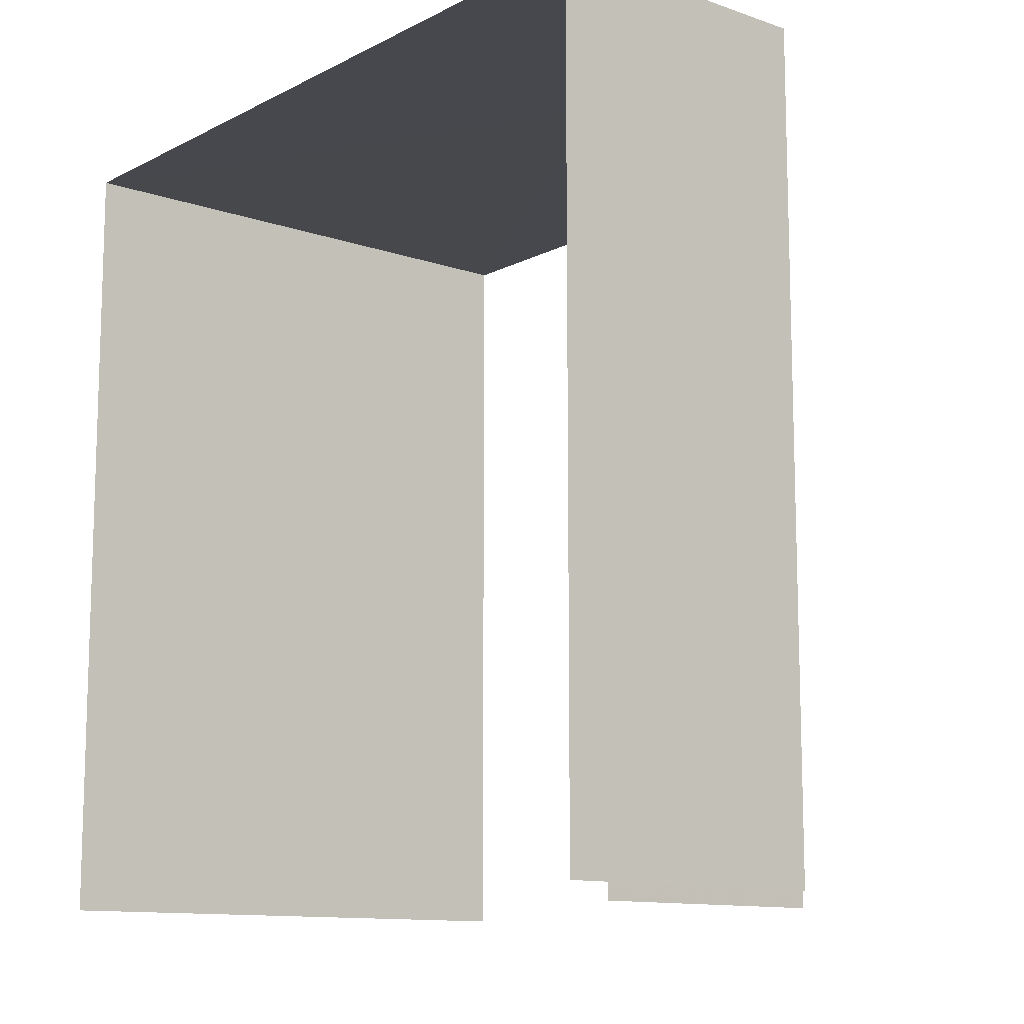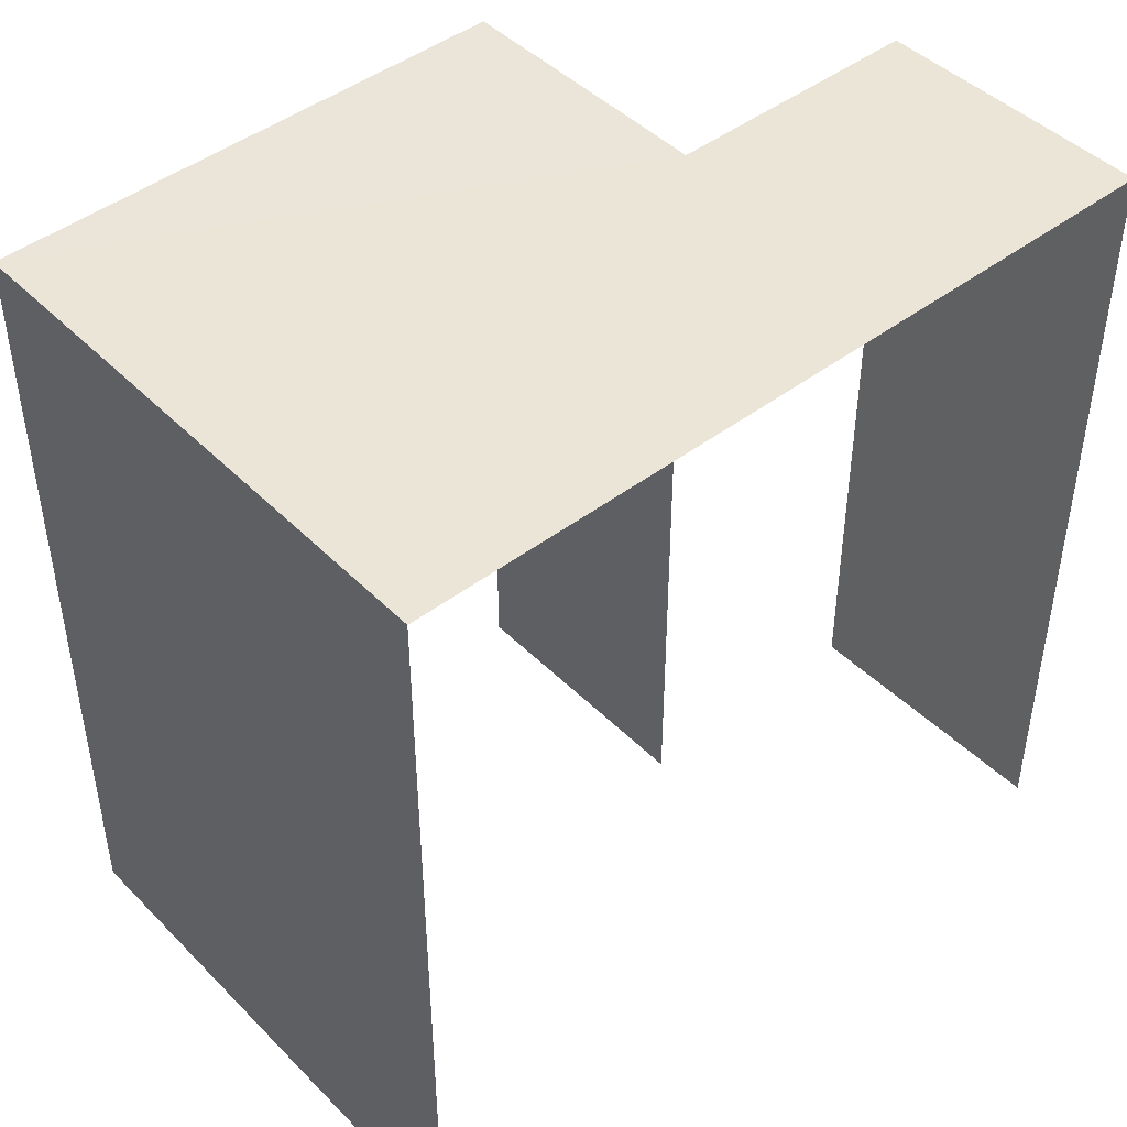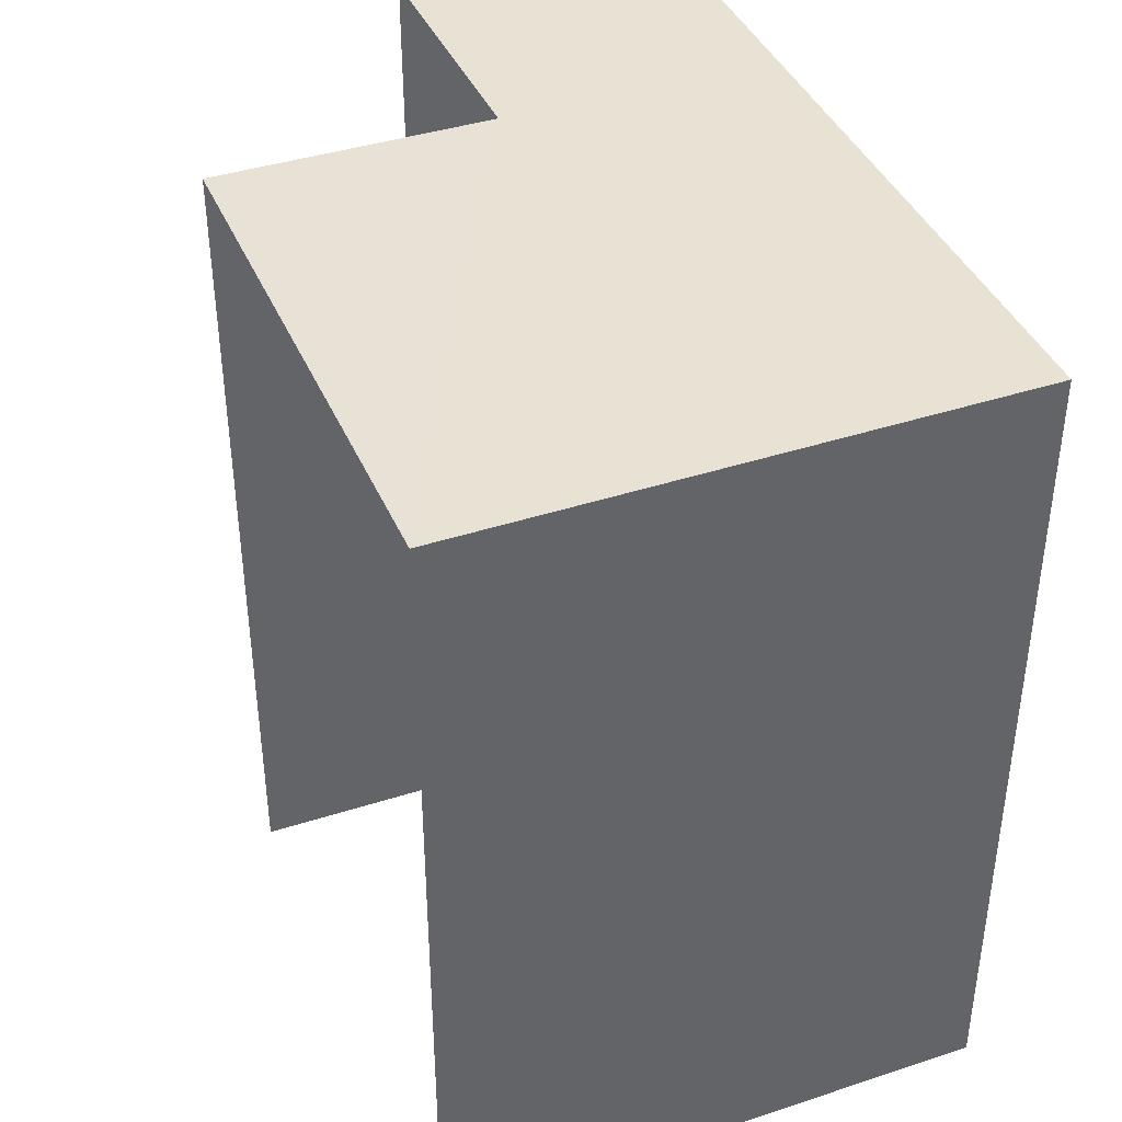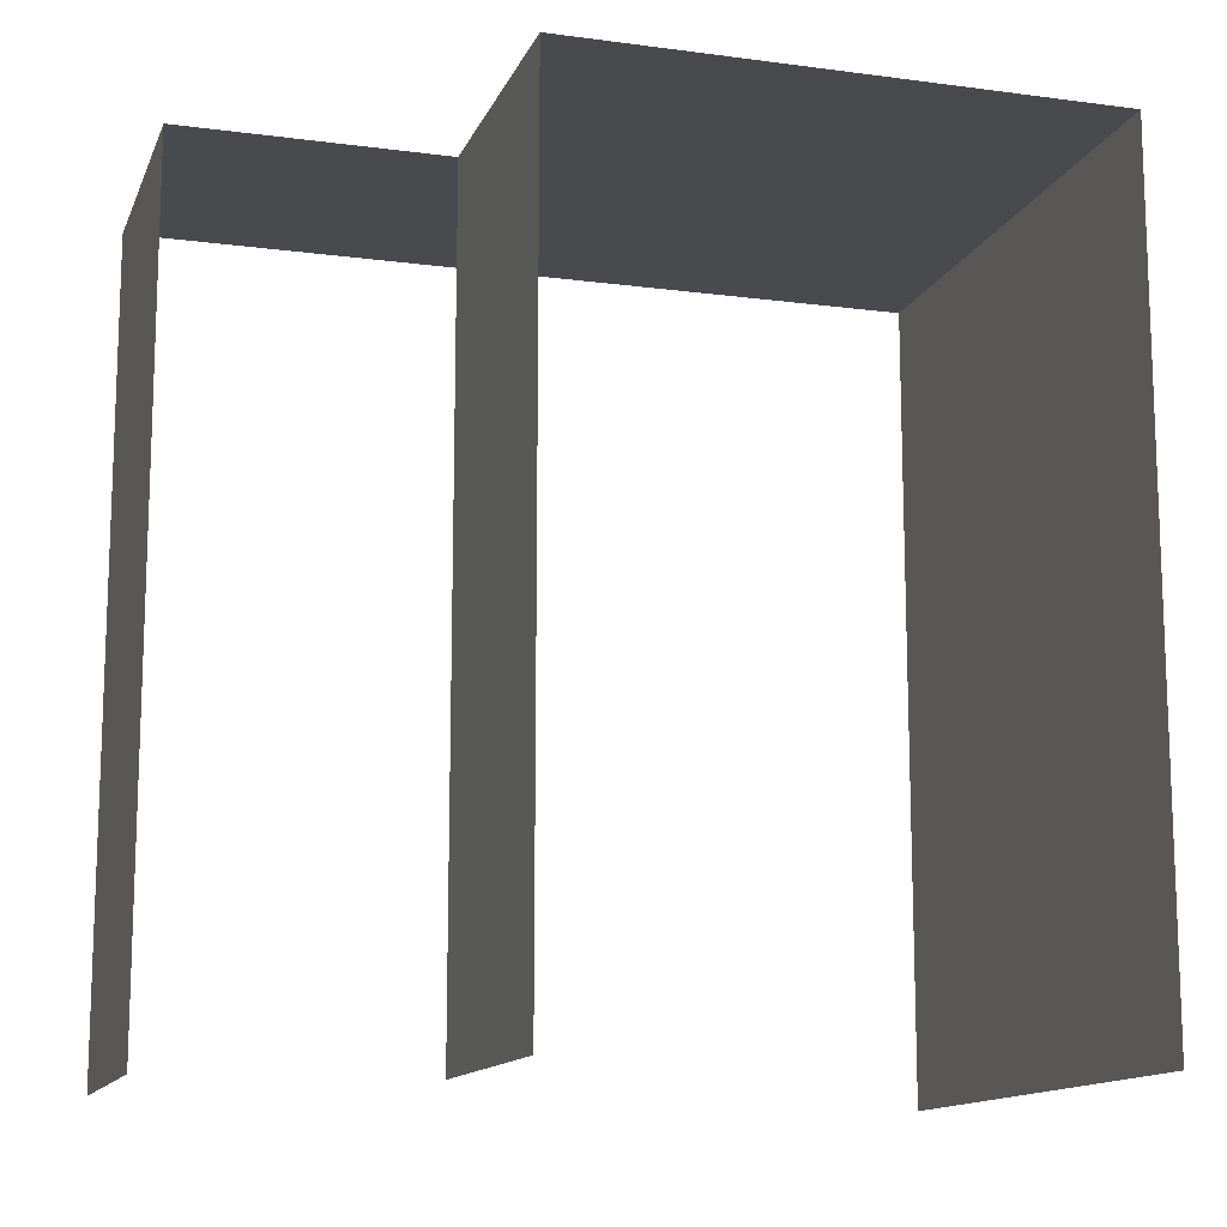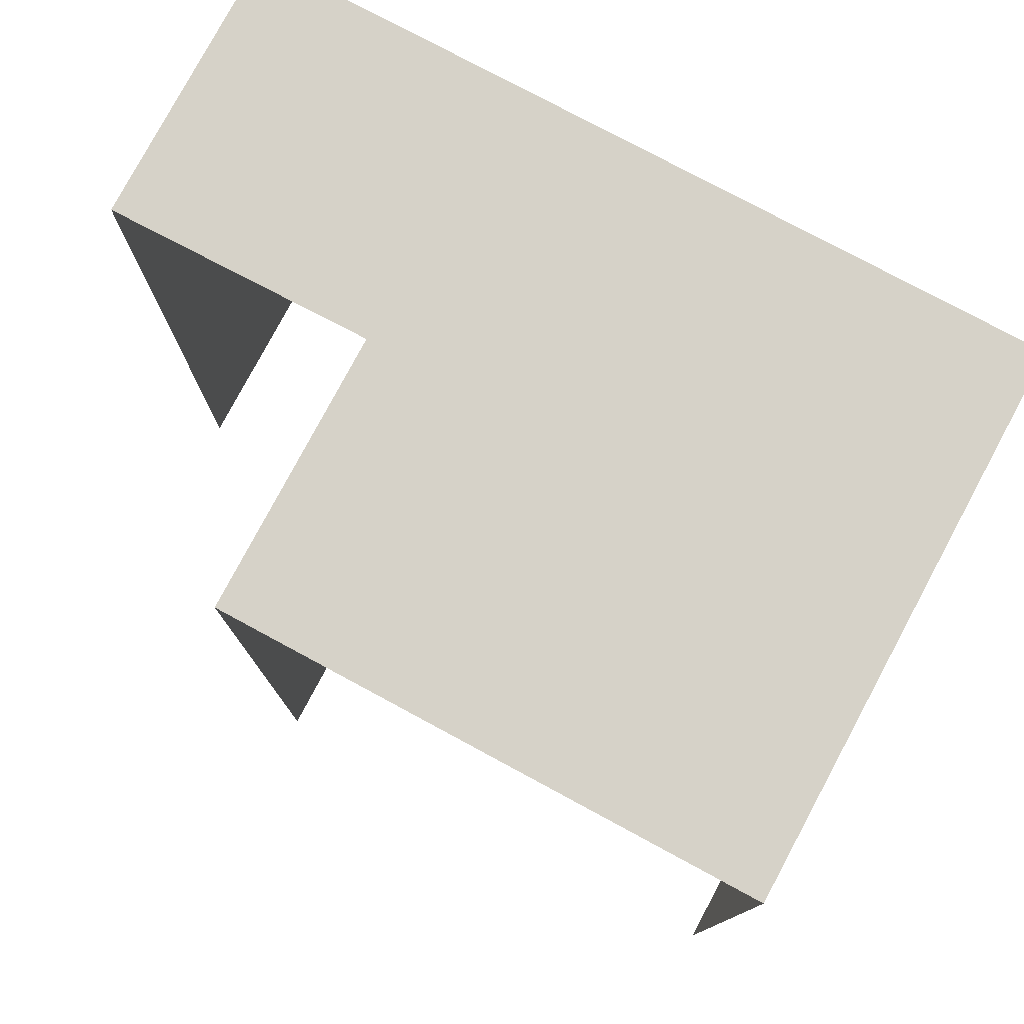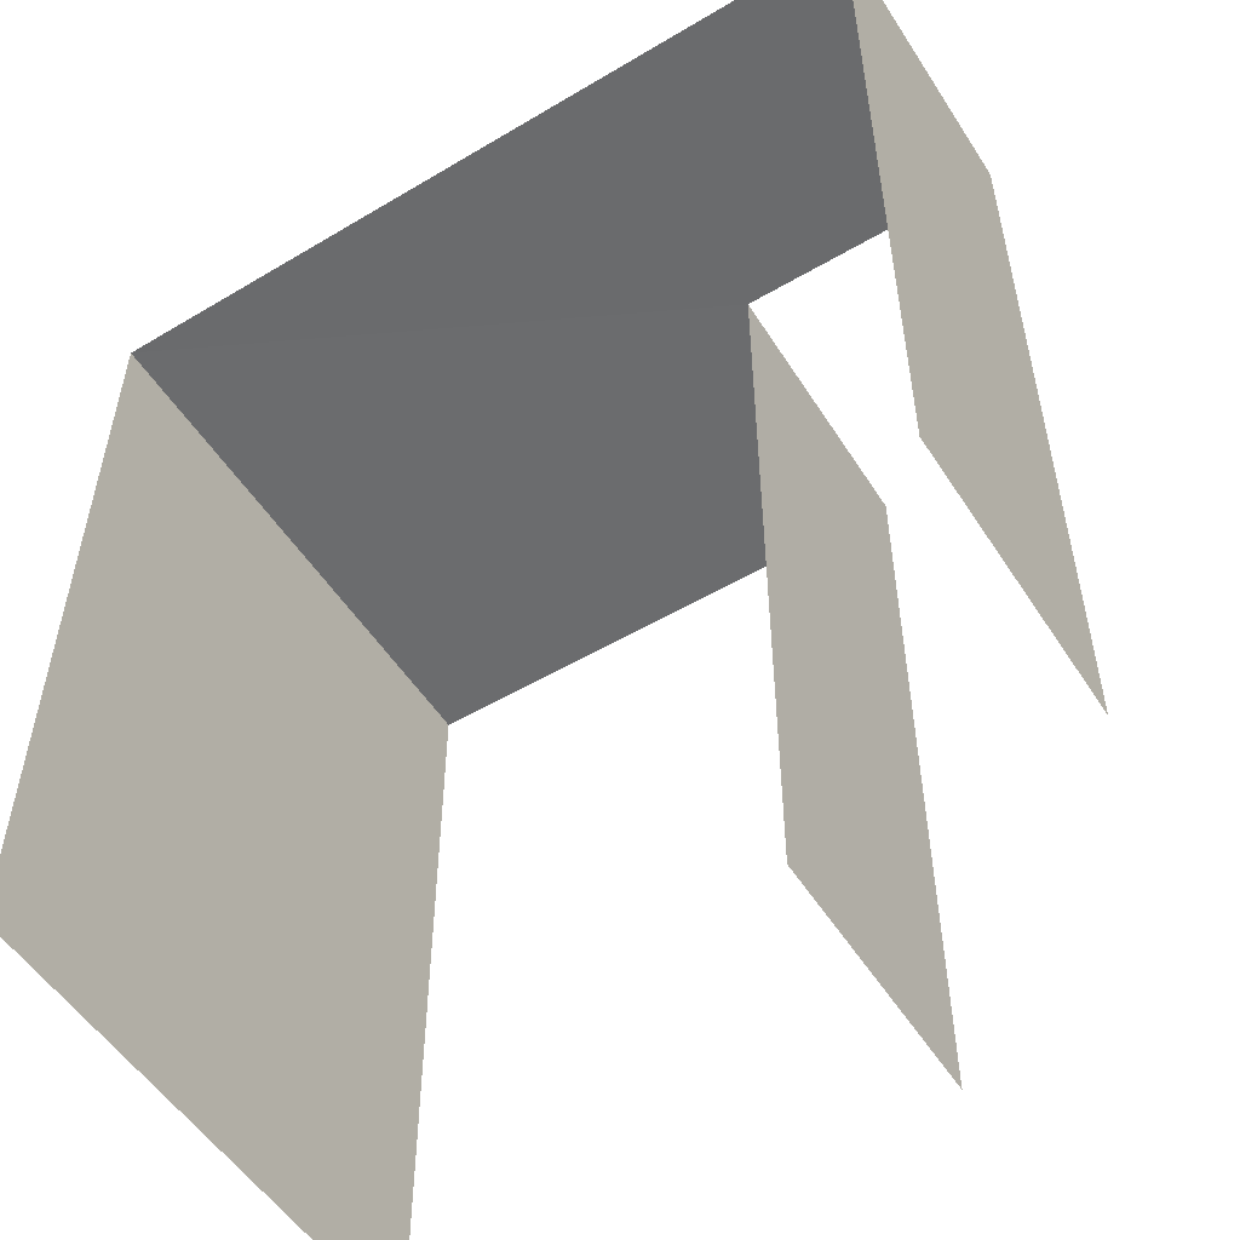
<metadata>
{"format":"obj","ext":"obj","renderer":"f3d","projection":"perspective","resolution":1024,"background":"white","views":[{"elev":-11.7,"azim":136.8,"up":"+Z"},{"elev":45.4,"azim":44.9,"up":"+Z"},{"elev":40.6,"azim":-25.7,"up":"+Z"},{"elev":-13.3,"azim":-110.4,"up":"+Z"},{"elev":77.9,"azim":-65.5,"up":"+Z"},{"elev":-53.5,"azim":118.5,"up":"+Z"}]}
</metadata>
<code>
v -3.723e+05 -1.037e+05 31.46
v -3.723e+05 -1.037e+05 31.46
v -3.723e+05 -1.037e+05 31.46
v -3.723e+05 -1.037e+05 31.46
v -3.723e+05 -1.037e+05 31.46
v -3.723e+05 -1.037e+05 31.46
v -3.723e+05 -1.037e+05 38.84
v -3.723e+05 -1.037e+05 38.84
v -3.723e+05 -1.037e+05 38.84
v -3.723e+05 -1.037e+05 38.84
v -3.723e+05 -1.037e+05 38.84
v -3.723e+05 -1.037e+05 38.84
f 1 2 3
f 4 3 5
f 5 3 6
f 3 2 6
f 11 4 5
f 11 12 4
f 7 1 3
f 8 7 3
f 10 6 2
f 9 10 2
f 7 8 9
f 9 8 10
f 10 8 11
f 8 12 11
f 9 2 1
f 7 9 1
f 10 5 6
f 10 11 5
f 12 3 4
f 12 8 3

</code>
